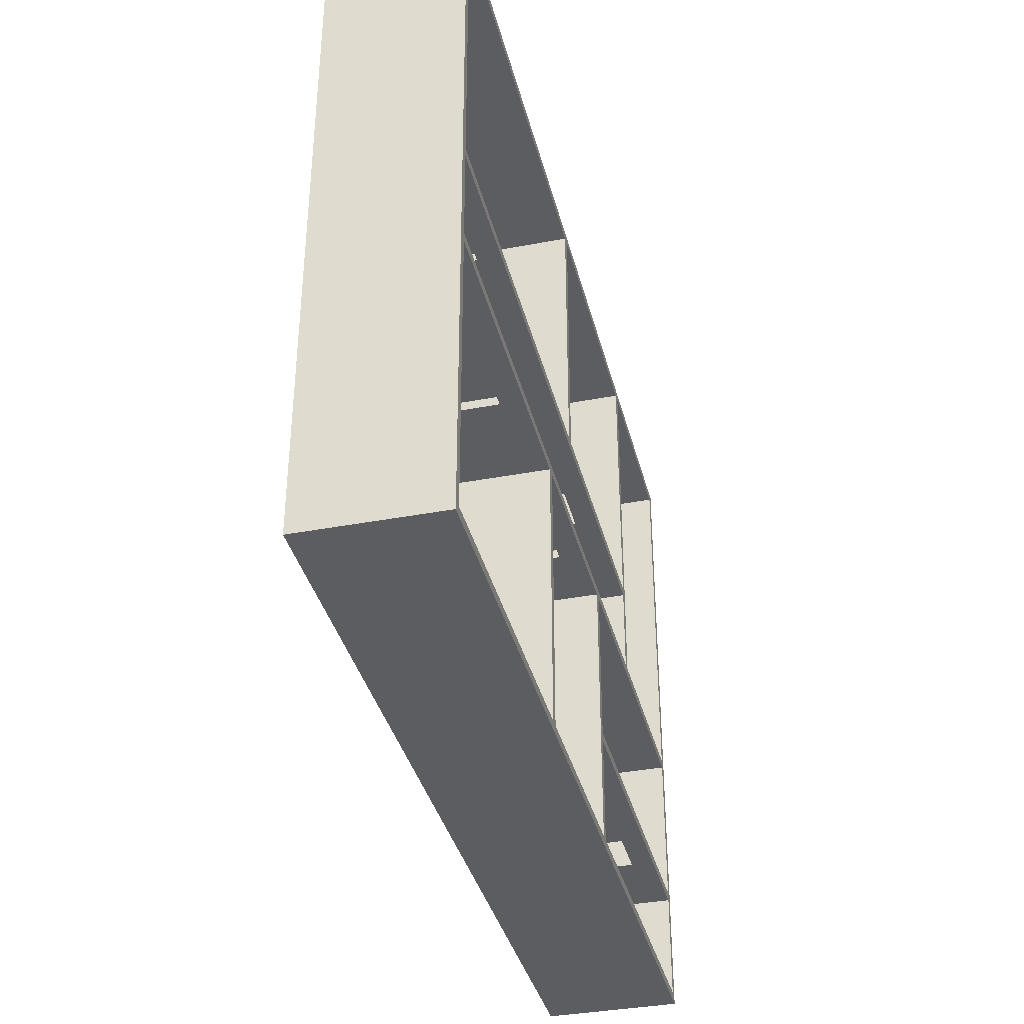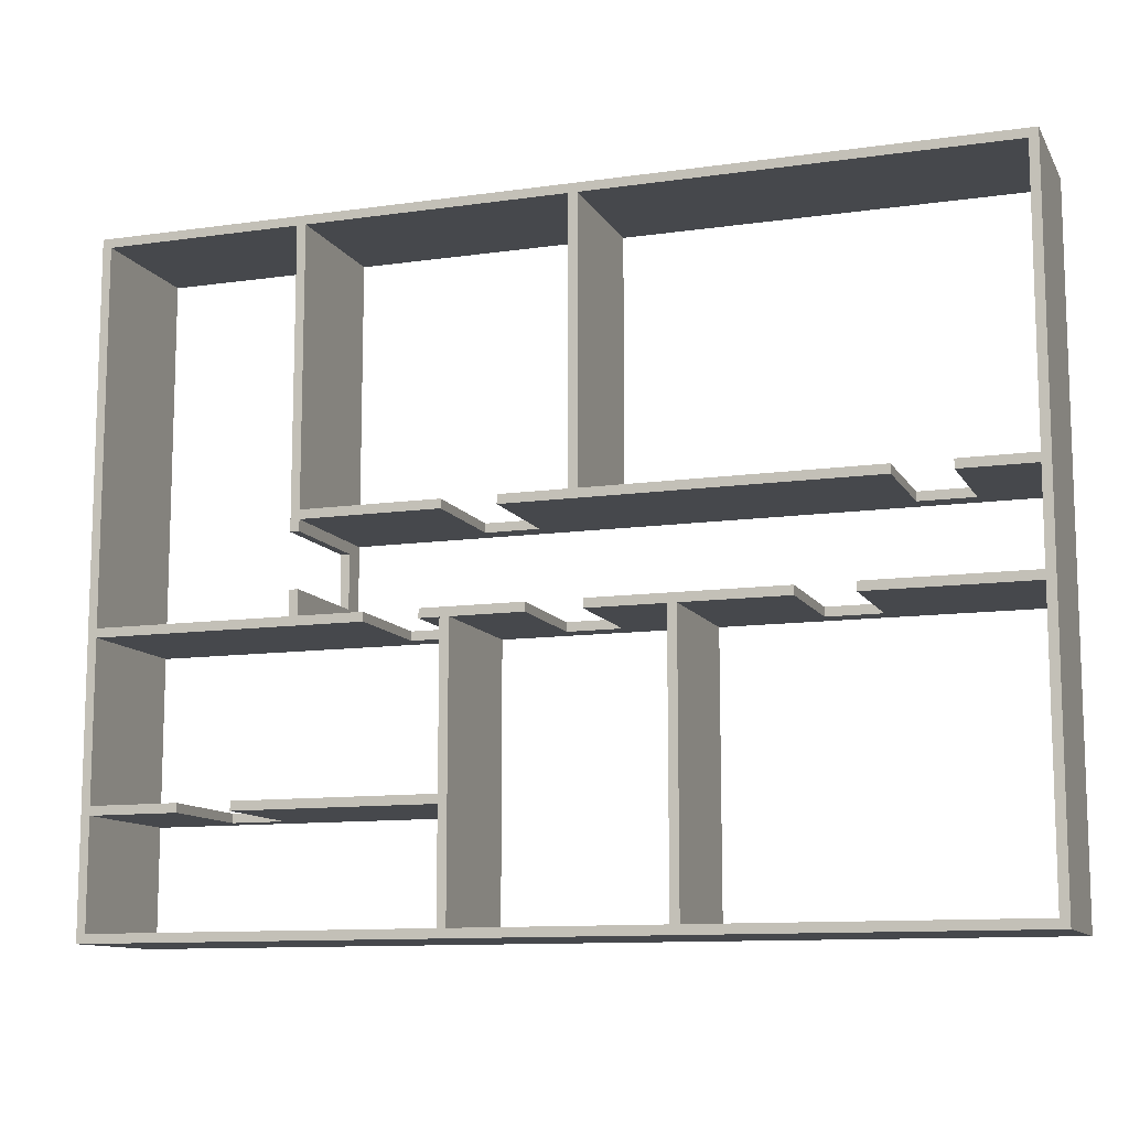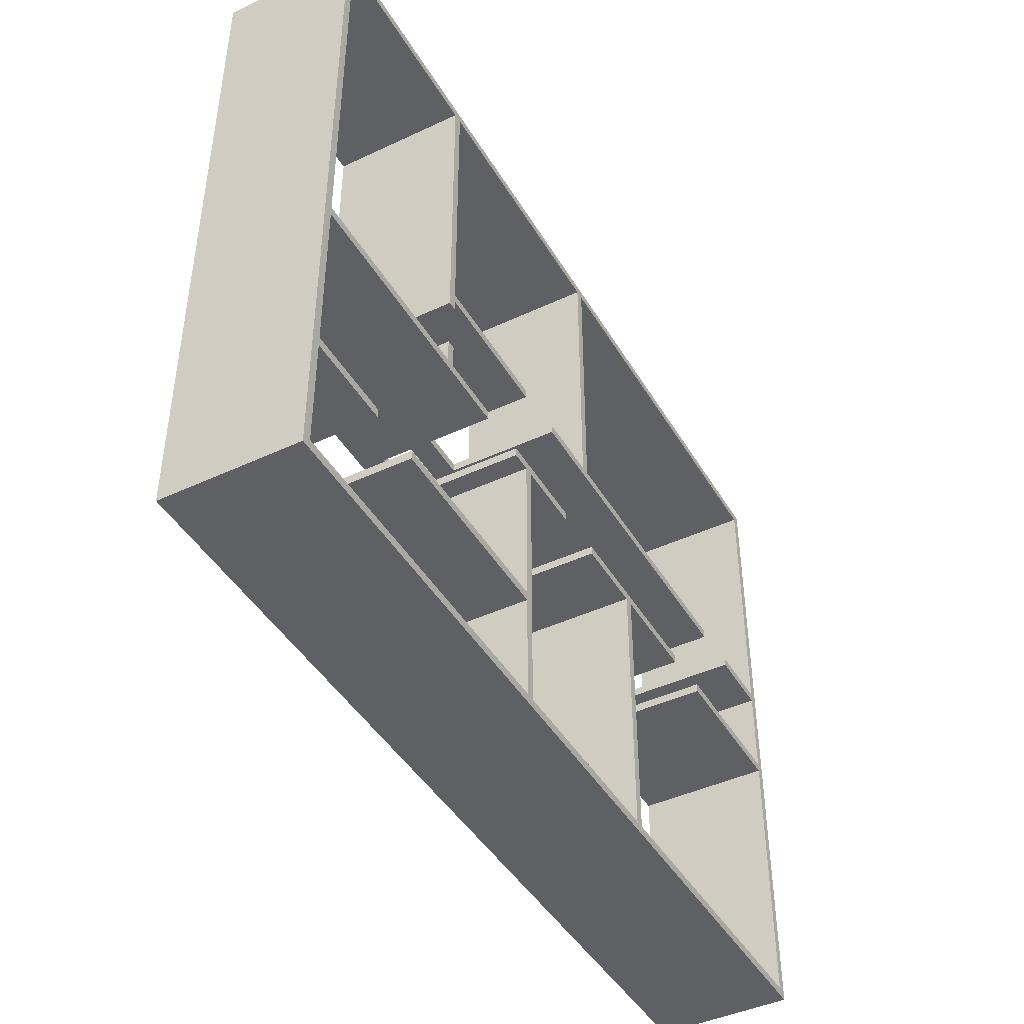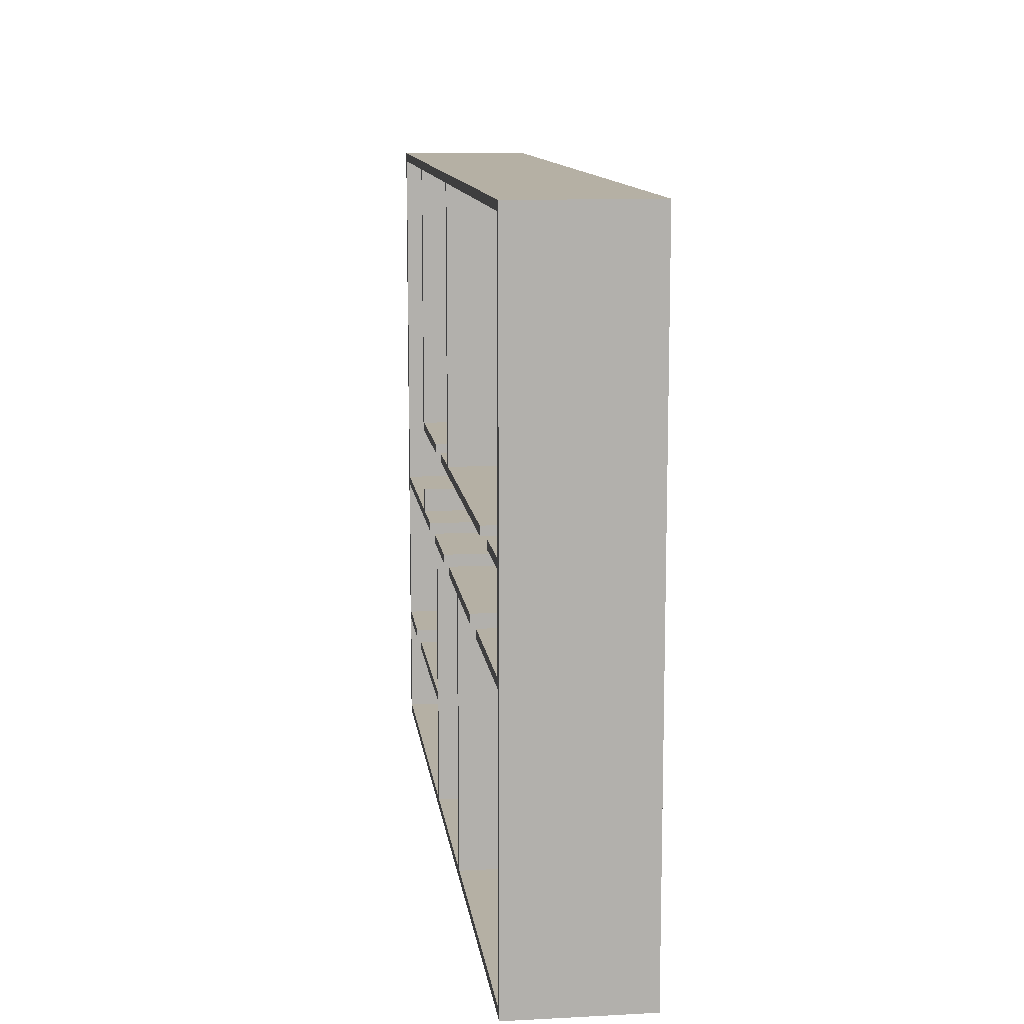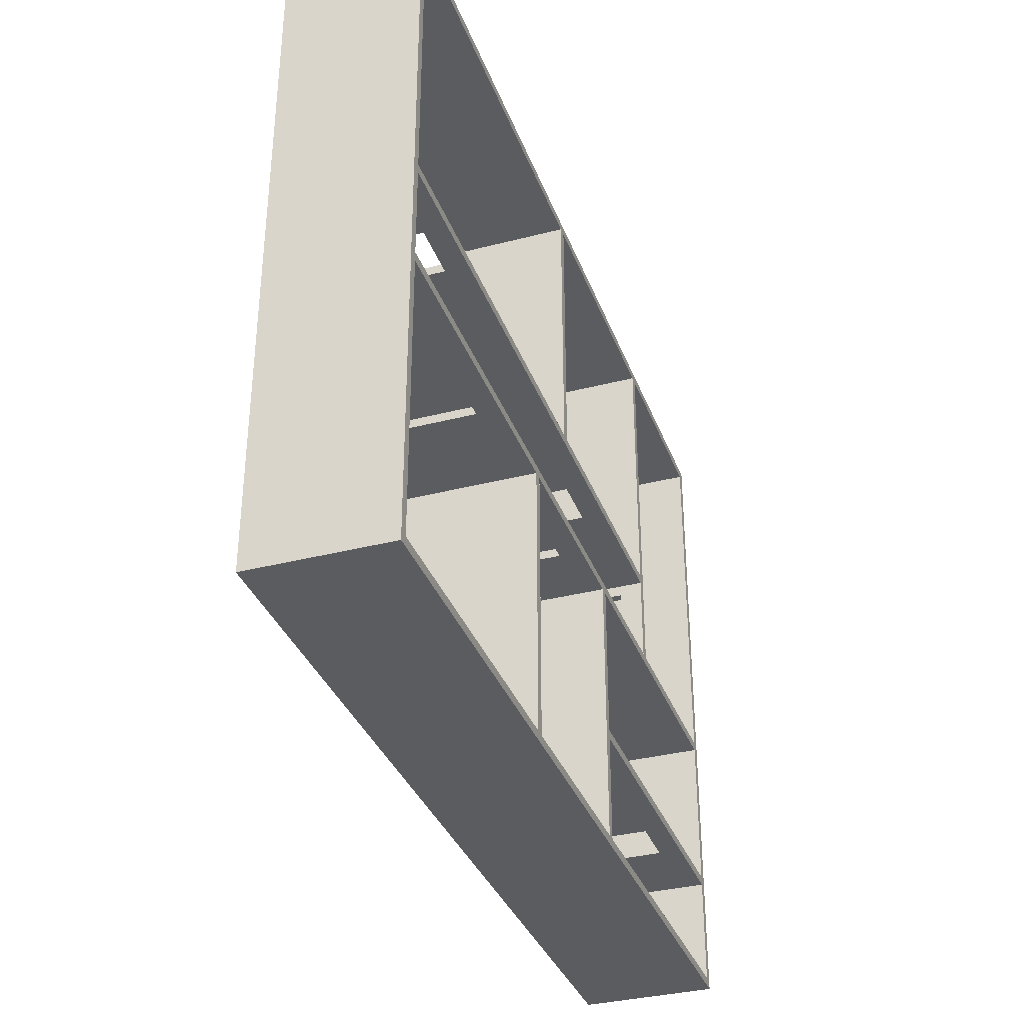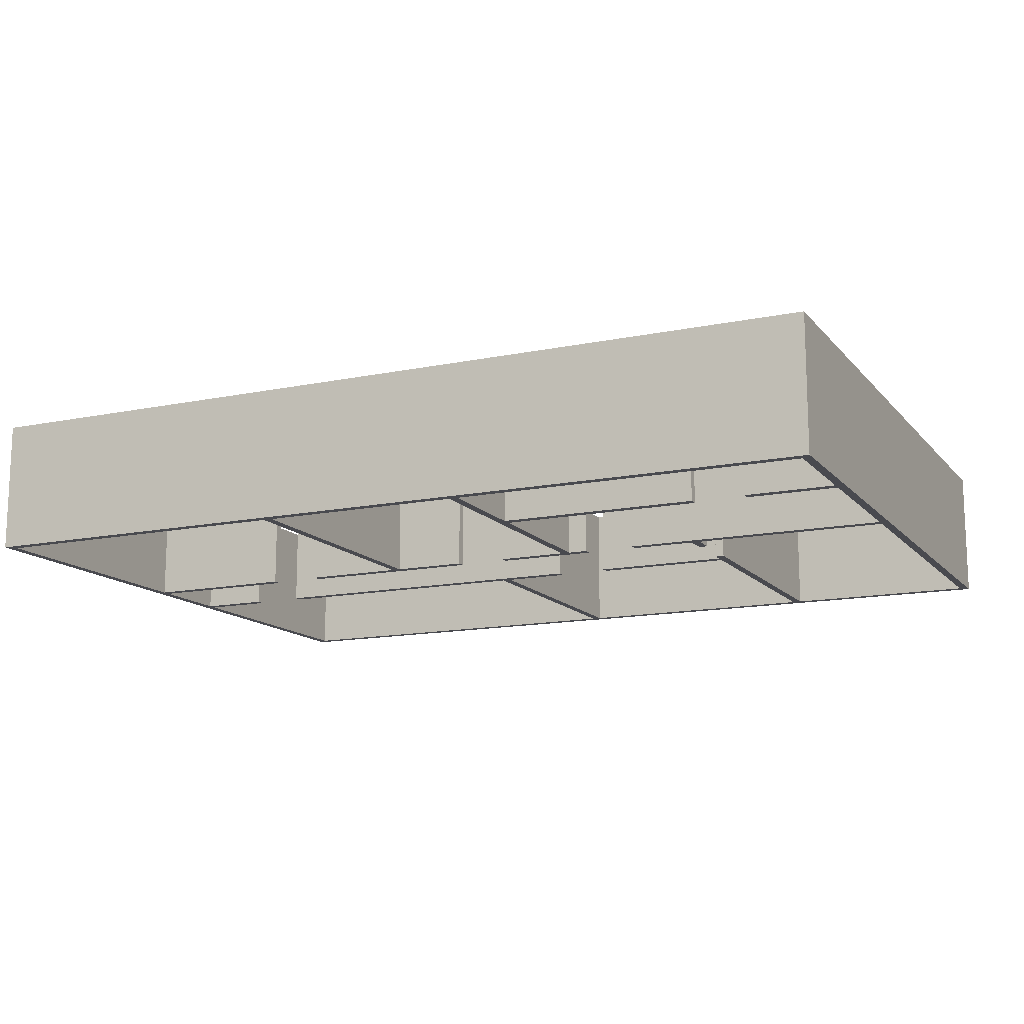
<metadata>
{"format":"obj","ext":"obj","renderer":"f3d","projection":"perspective","resolution":1024,"background":"white","views":[{"elev":-36.9,"azim":103.8,"up":"+Z"},{"elev":-11.2,"azim":19.2,"up":"+Z"},{"elev":-44.0,"azim":-61.2,"up":"+Z"},{"elev":11.6,"azim":82.8,"up":"+Z"},{"elev":-34.9,"azim":109.0,"up":"+Z"},{"elev":-13.6,"azim":-155.0,"up":"+Y"}]}
</metadata>
<code>
o wand_b_11
v -7.86 2.486 -5.855
v -1.684 2.486 -5.855
v -1.524 2.486 -5.855
v 7.86 2.486 -5.855
v 8.02 2.486 -6.015
v 2.085 2.486 -5.855
v 2.246 2.486 -5.855
v -8.02 2.486 -6.015
v -7.86 0.0802 -5.855
v -1.684 0.0802 -5.855
v -8.02 0.0802 -6.015
v -1.524 0.0802 -5.855
v 2.085 0.0802 -5.855
v 2.246 0.0802 -5.855
v 7.86 0.0802 -5.855
v 8.02 0.0802 -6.015
f 16 11 8 5
f 2 1 9 10
f 6 3 12 13
f 4 7 14 15
f 15 14 13 16
f 5 3 6
f 8 3 5
f 1 2 8
f 2 3 8
f 7 4 5
f 7 5 6
f 9 11 10
f 11 12 10
f 16 12 11
f 13 12 16
o wand_a_1
v -7.86 2.486 -5.855
v -7.86 2.486 -3.93
v -7.86 2.486 -3.769
v -7.86 2.486 -0.9624
v -7.86 2.486 -0.802
v -7.86 2.486 5.855
v -8.02 2.486 6.015
v -8.02 2.486 -6.015
v -7.86 0.0802 5.855
v -7.86 0.0802 -0.802
v -7.86 0.0802 -0.9624
v -7.86 0.0802 -3.769
v -7.86 0.0802 -3.93
v -7.86 0.0802 -5.855
v -8.02 0.0802 -6.015
v -8.02 0.0802 6.015
f 17 18 29 30
f 19 20 27 28
f 21 22 25 26
f 22 21 24 23
f 31 32 23 24
f 31 26 25 32
f 17 24 18
f 19 18 24
f 19 24 20
f 24 21 20
f 27 26 31
f 27 31 28
f 31 29 28
f 30 29 31
o wand_b_1
v -7.86 2.486 5.855
v -4.331 2.486 5.855
v -4.17 2.486 5.855
v 0.4812 2.486 5.855
v 0.6416 2.486 5.855
v 7.86 2.486 5.855
v 8.02 2.486 6.015
v -8.02 2.486 6.015
v -7.86 0.0802 5.855
v -4.331 0.0802 5.855
v -4.17 0.0802 5.855
v -8.02 0.0802 6.015
v 0.4812 0.0802 5.855
v 0.6416 0.0802 5.855
v 7.86 0.0802 5.855
v 8.02 0.0802 6.015
f 33 34 42 41
f 35 36 45 43
f 37 38 47 46
f 44 48 39 40
f 33 40 34
f 40 35 34
f 40 36 35
f 39 36 40
f 38 37 39
f 37 36 39
f 42 44 41
f 43 44 42
f 45 44 43
f 48 44 45
f 48 45 46
f 48 46 47
o wand_a_5
v 0.4812 2.486 5.855
v 0.4812 2.486 0.9624
v 0.6416 2.486 5.855
v 0.6416 2.486 0.9624
v 0.6416 0.0802 0.9624
v 0.4812 0.0802 0.9624
v 0.4812 0.0802 5.855
v 0.6416 0.0802 5.855
f 49 50 54 55
f 50 49 51 52
f 52 51 56 53
f 55 54 53 56
o wand_b_2
v 7.86 2.486 0.802
v 7.86 2.486 0.9624
v 6.576 2.085 0.802
v 6.576 2.085 0.9624
v 6.576 0.0802 0.802
v 6.576 0.0802 0.9624
v 7.86 0.0802 0.9624
v 7.86 0.0802 0.802
f 60 59 61 62
f 57 64 61 59
f 62 63 58 60
f 62 61 64 63
o wand_b_3
v 0.4812 2.486 0.9624
v 0.6416 2.486 0.9624
v 5.614 2.085 0.802
v 5.614 2.085 0.9624
v -0.7218 2.085 0.802
v -0.7218 2.085 0.9624
v -0.7218 0.0802 0.9624
v 5.614 0.0802 0.9624
v 5.614 0.0802 0.802
v -0.7218 0.0802 0.802
v 0.6416 0.0802 0.9624
v 0.4812 0.0802 0.9624
f 70 69 74 71
f 73 74 69 67
f 65 70 71 76
f 72 68 66 75
f 67 68 72 73
f 75 76 71 74
f 74 73 72 75
o wand_b_4
v -4.17 2.486 0.9624
v -4.17 2.486 0.802
v -1.684 2.085 0.802
v -1.684 2.085 0.9624
v -1.684 0.0802 0.802
v -1.684 0.0802 0.9624
v -4.17 0.0802 0.802
v -4.17 0.0802 0.9624
f 79 80 82 81
f 78 79 81 83
f 77 84 82 80
f 84 83 81 82
o wand_c_1
v 7.86 2.486 0.802
v -4.17 2.486 0.9624
v -4.17 2.486 0.802
v 0.4812 2.486 0.9624
v 7.86 2.486 0.9624
v 0.6416 2.486 0.9624
v 6.576 2.085 0.802
v 6.576 2.085 0.9624
v 5.614 2.085 0.802
v 5.614 2.085 0.9624
v -0.7218 2.085 0.802
v -0.7218 2.085 0.9624
v -1.684 2.085 0.802
v -1.684 2.085 0.9624
f 89 85 87 90
f 86 88 90 87
f 94 93 91 92
f 98 97 95 96
f 95 97 87
f 85 91 93
f 85 93 95
f 85 95 87
f 96 88 98
f 98 88 86
f 89 94 92
f 90 94 89
o wand_a_2
v -4.331 2.486 5.855
v -4.17 2.486 5.855
v -4.17 2.486 0.9624
v -4.17 2.486 0.802
v -4.17 2.085 0.6015
v -4.331 2.085 0.6015
v -4.17 0.0802 0.6015
v -4.17 0.0802 0.802
v -4.331 0.0802 0.6015
v -4.17 0.0802 0.9624
v -4.331 0.0802 5.855
v -4.17 0.0802 5.855
f 104 103 105 107
f 105 103 102 106
f 99 104 107 109
f 101 100 110 108
f 105 106 108 107
f 107 108 110 109
o wand_b_5
v 7.86 2.486 -0.9624
v 7.86 2.486 -0.802
v 5.053 2.085 -0.9624
v 5.053 2.085 -0.802
v 7.86 0.0802 -0.9624
v 7.86 0.0802 -0.802
v 5.053 0.0802 -0.9624
v 5.053 0.0802 -0.802
f 117 118 114 113
f 118 116 112 114
f 111 115 117 113
f 118 117 115 116
o wand_a_6
v 2.085 2.486 -5.855
v 2.246 2.486 -5.855
v 2.246 2.486 -0.9624
v 2.085 2.486 -0.9624
v 2.085 0.0802 -0.9624
v 2.246 0.0802 -0.9624
v 2.085 0.0802 -5.855
v 2.246 0.0802 -5.855
f 122 119 125 123
f 120 121 124 126
f 119 122 121 120
f 126 124 123 125
o wand_b_6
v 2.246 2.486 -0.9624
v 2.085 2.486 -0.9624
v 4.09 2.085 -0.9624
v 4.09 2.085 -0.802
v 0.7218 2.085 -0.802
v 0.7218 2.085 -0.9624
v 4.09 0.0802 -0.802
v 4.09 0.0802 -0.9624
v 0.7218 0.0802 -0.9624
v 0.7218 0.0802 -0.802
v 2.085 0.0802 -0.9624
v 2.246 0.0802 -0.9624
f 131 132 135 136
f 136 133 130 131
f 128 137 135 132
f 127 129 134 138
f 129 130 133 134
f 134 133 136 138
f 138 136 135 137
o wand_a_3
v -4.17 2.486 -0.802
v -4.331 2.486 -0.802
v -4.17 2.085 -0.3609
v -4.331 2.085 -0.3609
v -4.331 0.0802 -0.3609
v -4.17 0.0802 -0.3609
v -4.17 0.0802 -0.802
v -4.331 0.0802 -0.802
f 141 142 143 144
f 139 141 144 145
f 140 146 143 142
f 145 144 143 146
o wand_d_1
v -4.17 2.486 -0.802
v -4.331 2.486 -0.802
v -4.331 2.486 5.855
v -4.17 2.486 5.855
v -4.17 2.486 0.9624
v -4.17 2.486 0.802
v -4.17 2.085 -0.3609
v -4.17 2.085 0.6015
v -4.331 2.085 -0.3609
v -4.331 2.085 0.6015
f 147 152 154 153
f 149 148 155 156
f 150 151 148 149
f 147 148 151 152
f 156 155 153 154
o wand_b_8
v -7.86 2.486 -0.9624
v -7.86 2.486 -0.802
v -4.17 2.486 -0.802
v -4.331 2.486 -0.802
v -3.007 2.085 -0.802
v -3.007 2.085 -0.9624
v -3.007 0.0802 -0.802
v -4.17 0.0802 -0.802
v -3.007 0.0802 -0.9624
v -4.331 0.0802 -0.802
v -7.86 0.0802 -0.802
v -7.86 0.0802 -0.9624
f 162 161 163 165
f 163 161 159 164
f 157 162 165 168
f 160 158 167 166
f 167 168 165 166
f 165 163 164
f 166 165 164
o wand_b_7
v -1.524 2.486 -0.9624
v -1.684 2.486 -0.9624
v -2.045 2.085 -0.802
v -2.045 2.085 -0.9624
v -0.2406 2.085 -0.802
v -0.2406 2.085 -0.9624
v -2.045 0.0802 -0.9624
v -0.2406 0.0802 -0.9624
v -0.2406 0.0802 -0.802
v -2.045 0.0802 -0.802
v -1.684 0.0802 -0.9624
v -1.524 0.0802 -0.9624
f 171 172 175 178
f 174 173 177 176
f 173 171 178 177
f 170 179 175 172
f 169 174 176 180
f 180 178 175 179
f 178 180 176 177
o wand_a_4
v -1.684 2.486 -5.855
v -1.524 2.486 -5.855
v -1.684 2.486 -3.769
v -1.684 2.486 -3.93
v -1.524 2.486 -0.9624
v -1.684 2.486 -0.9624
v -1.684 0.0802 -3.93
v -1.684 0.0802 -0.9624
v -1.684 0.0802 -3.769
v -1.524 0.0802 -0.9624
v -1.684 0.0802 -5.855
v -1.524 0.0802 -5.855
f 184 181 191 187
f 186 183 189 188
f 182 185 190 192
f 181 184 183 182
f 186 185 182 183
f 191 192 189 187
f 192 190 188 189
o wand_c_2
v -7.86 2.486 -0.9624
v -7.86 2.486 -0.802
v 7.86 2.486 -0.9624
v 2.246 2.486 -0.9624
v 7.86 2.486 -0.802
v 2.085 2.486 -0.9624
v -1.524 2.486 -0.9624
v -1.684 2.486 -0.9624
v -4.17 2.486 -0.802
v -4.331 2.486 -0.802
v -3.007 2.085 -0.802
v -3.007 2.085 -0.9624
v -2.045 2.085 -0.802
v -2.045 2.085 -0.9624
v 5.053 2.085 -0.9624
v 5.053 2.085 -0.802
v 4.09 2.085 -0.9624
v 4.09 2.085 -0.802
v -0.2406 2.085 -0.802
v -0.2406 2.085 -0.9624
v 0.7218 2.085 -0.802
v 0.7218 2.085 -0.9624
f 193 200 206 204
f 200 193 194 202
f 198 197 195 196
f 206 205 203 204
f 210 209 207 208
f 214 213 211 212
f 208 197 210
f 197 213 210
f 201 213 197
f 211 213 201
f 211 201 205
f 201 203 205
f 212 199 214
f 214 199 198
f 209 196 207
f 207 196 195
f 201 197 198
f 201 198 199
f 201 199 200
f 201 200 202
o wand_b_9
v -1.684 2.486 -3.769
v -1.684 2.486 -3.93
v -5.293 2.085 -3.769
v -5.293 2.085 -3.93
v -1.684 0.0802 -3.93
v -5.293 0.0802 -3.93
v -5.293 0.0802 -3.769
v -1.684 0.0802 -3.769
f 220 218 216 219
f 215 217 221 222
f 217 218 220 221
f 221 220 219 222
o wand_b_10
v -7.86 2.486 -3.93
v -7.86 2.486 -3.769
v -6.256 2.085 -3.769
v -6.256 2.085 -3.93
v -6.256 0.0802 -3.769
v -6.256 0.0802 -3.93
v -7.86 0.0802 -3.769
v -7.86 0.0802 -3.93
f 226 225 227 228
f 223 226 228 230
f 224 229 227 225
f 228 227 229 230
o wand_c_3
v -1.684 2.486 -3.769
v -1.684 2.486 -3.93
v -7.86 2.486 -3.93
v -7.86 2.486 -3.769
v -6.256 2.085 -3.769
v -6.256 2.085 -3.93
v -5.293 2.085 -3.769
v -5.293 2.085 -3.93
f 231 232 233 234
f 238 237 235 236
f 233 238 236
f 232 238 233
f 234 235 237
f 237 231 234
o wand_a_7
v 7.86 0.0802 -0.802
v 7.86 0.0802 -0.9624
v 8.02 0.0802 -6.015
v 7.86 0.0802 -5.855
v 8.02 0.0802 6.015
v 7.86 0.0802 0.802
v 7.86 0.0802 0.9624
v 7.86 0.0802 5.855
v 8.02 2.486 6.015
v 7.86 2.486 0.9624
v 7.86 2.486 5.855
v 7.86 2.486 -0.802
v 8.02 2.486 -6.015
v 7.86 2.486 -5.855
v 7.86 2.486 -0.9624
v 7.86 2.486 0.802
f 241 240 242
f 239 240 241
f 243 239 241
f 244 239 243
f 243 245 244
f 243 246 245
f 249 247 248
f 251 252 253
f 250 251 253
f 250 254 251
f 251 254 247
f 247 254 248
f 249 248 245 246
f 253 252 242 240
f 239 244 254 250
f 243 241 251 247

</code>
